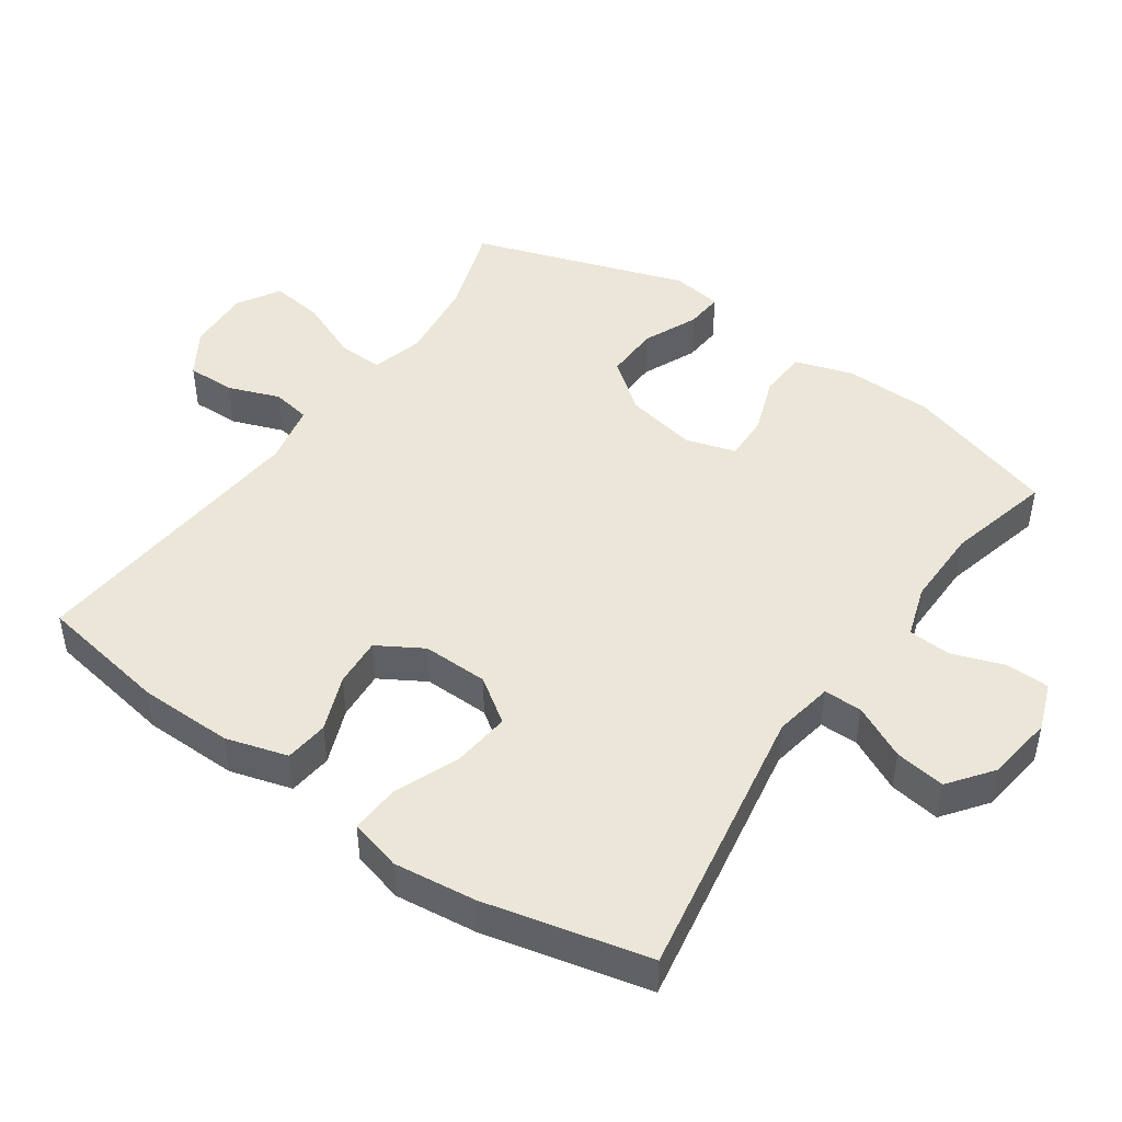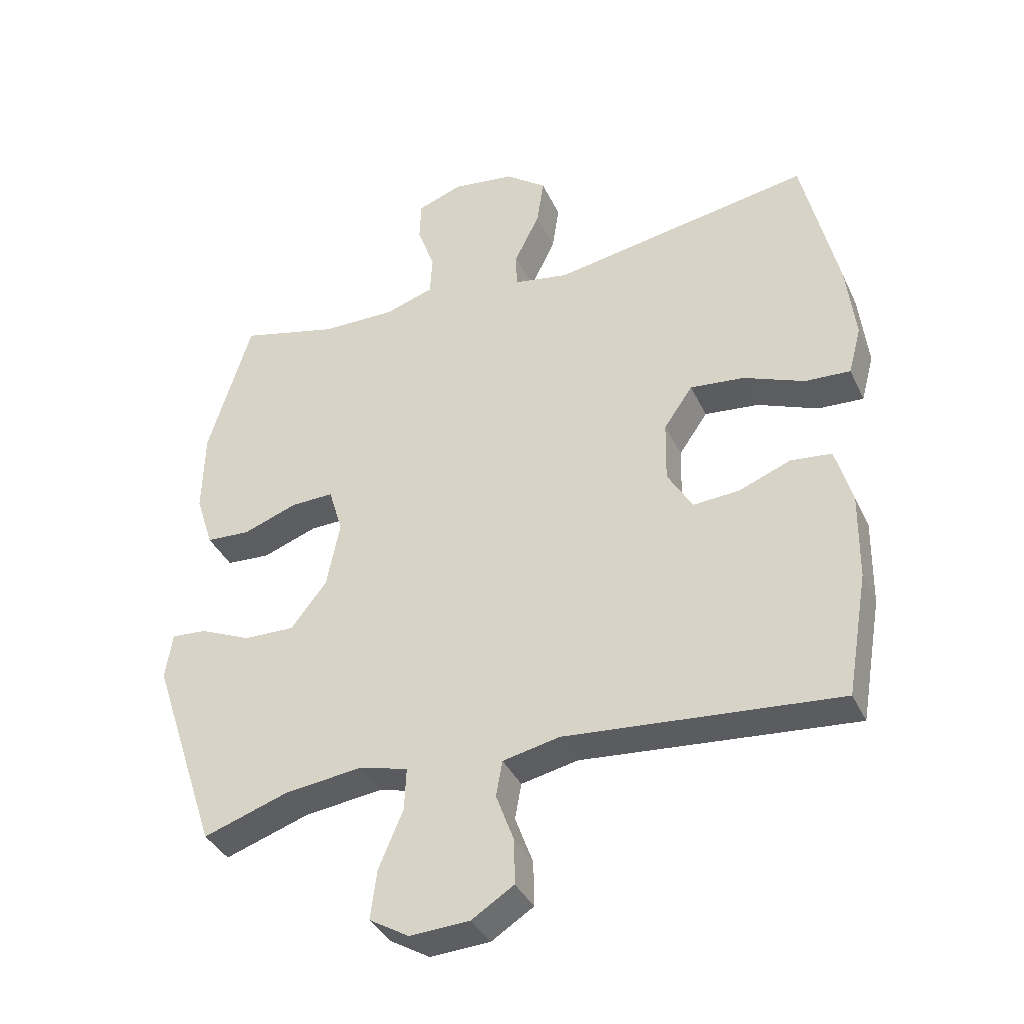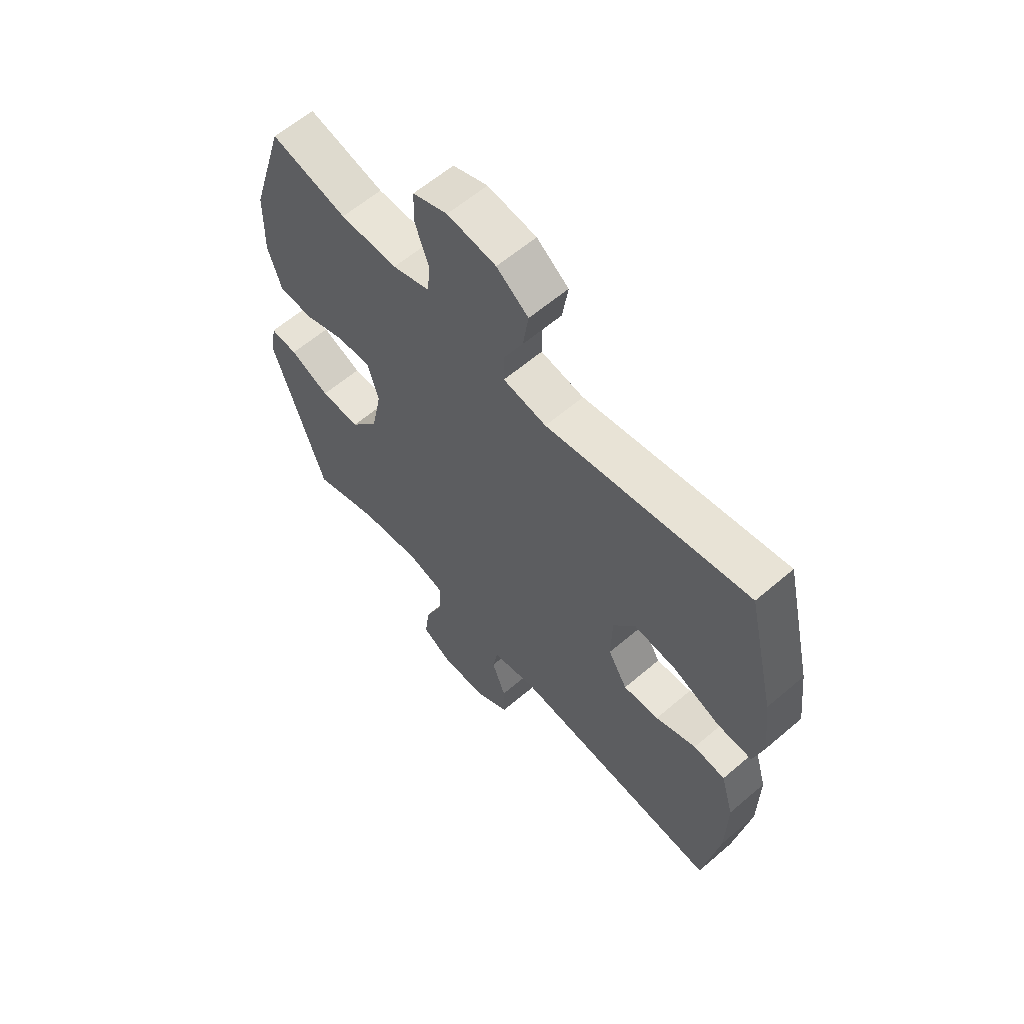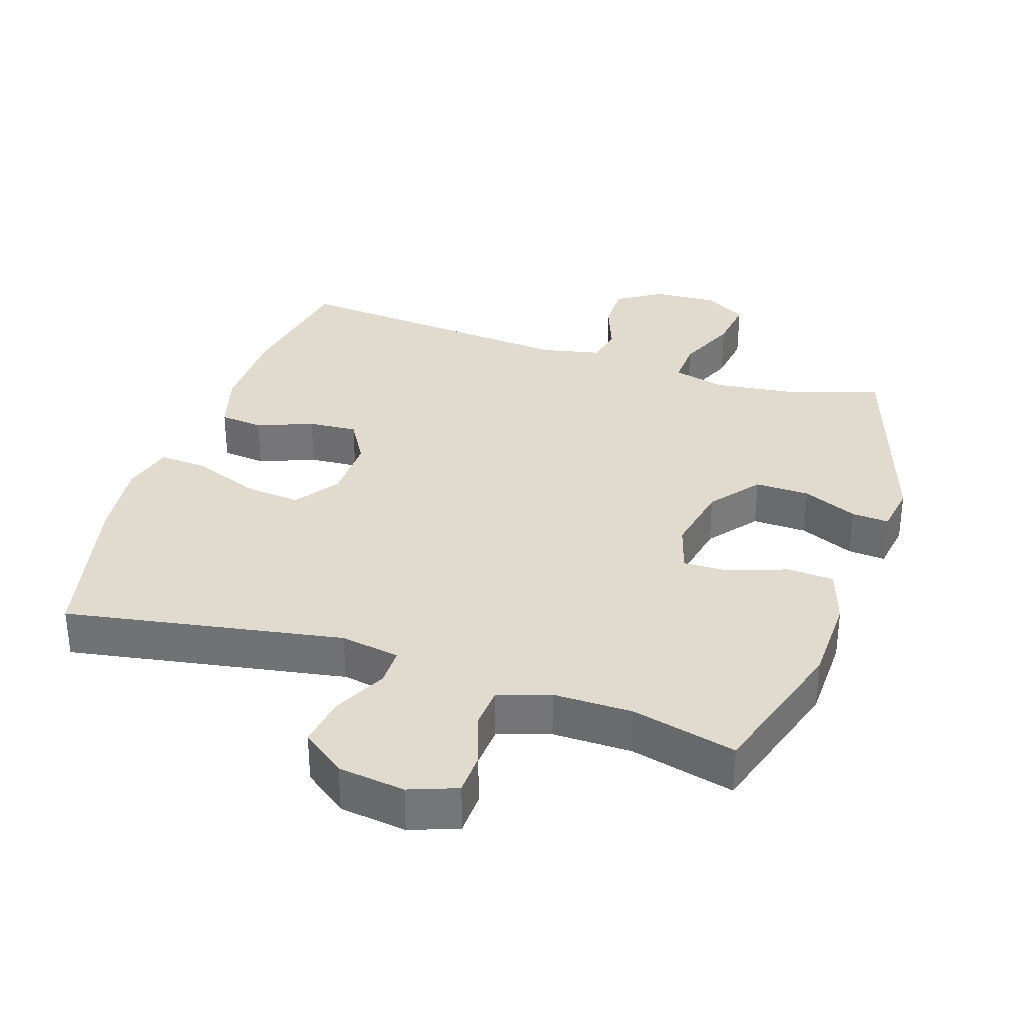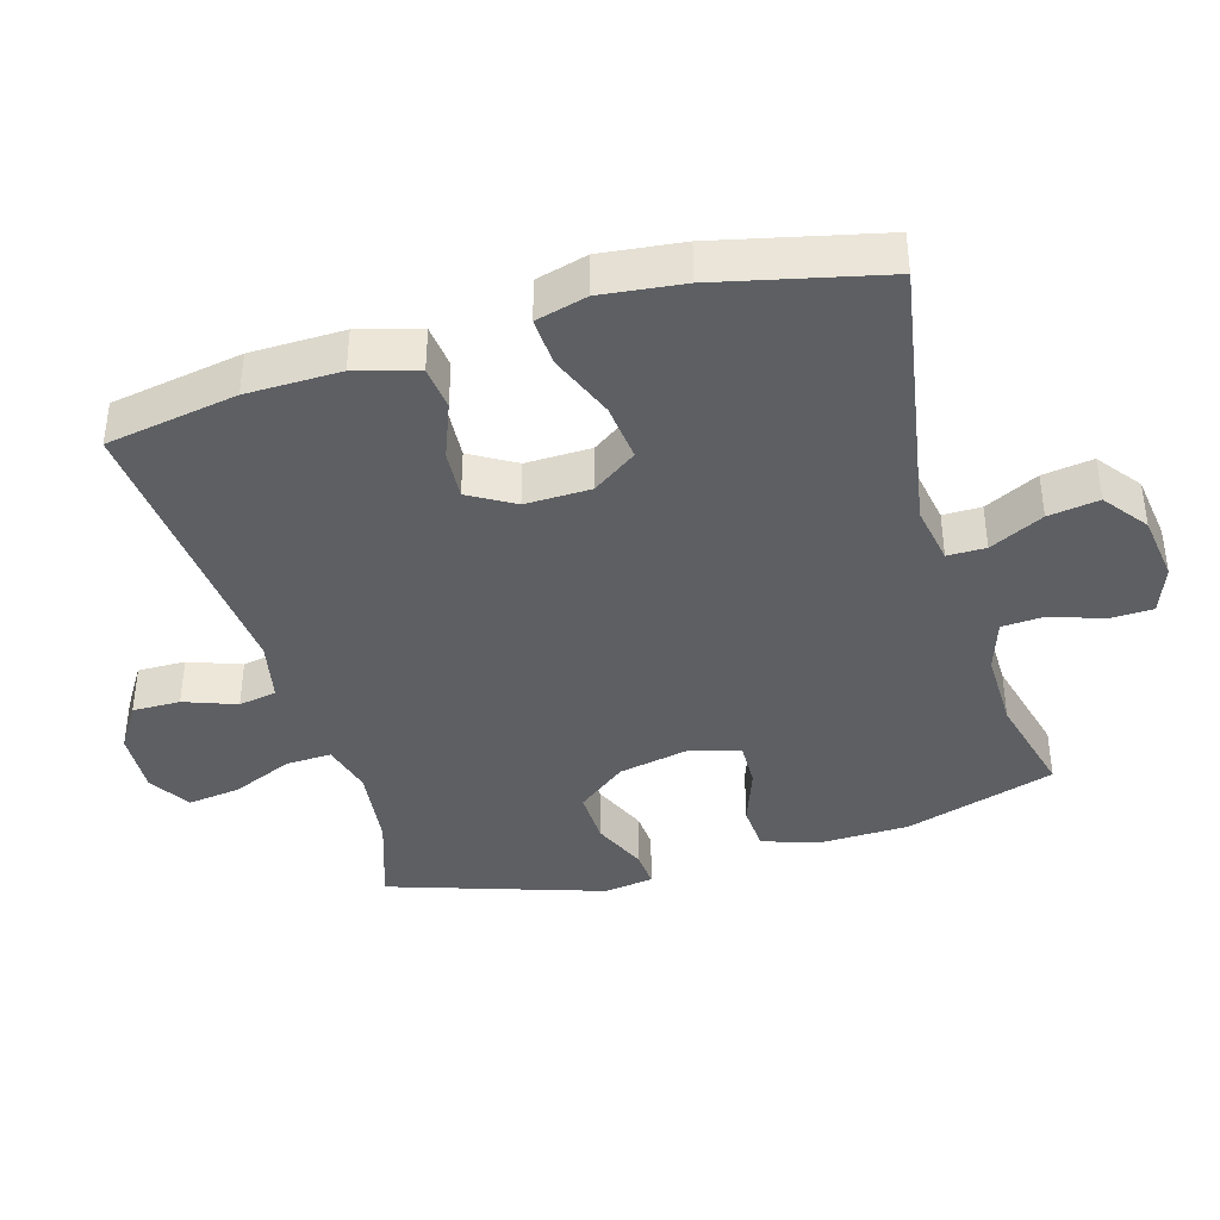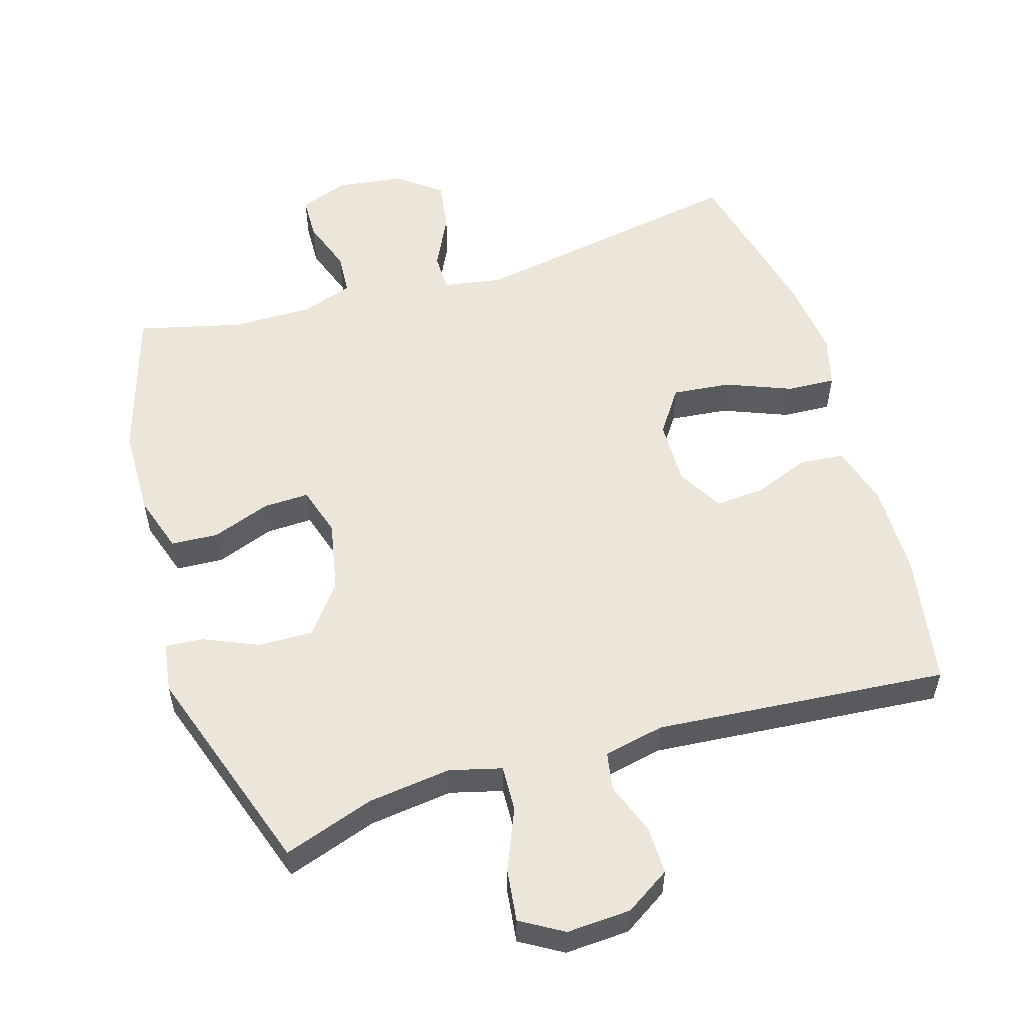
<metadata>
{"format":"obj","ext":"obj","renderer":"f3d","projection":"perspective","resolution":1024,"background":"white","views":[{"elev":46.4,"azim":-55.1,"up":"+Y"},{"elev":-37.3,"azim":-157.1,"up":"+Z"},{"elev":61.0,"azim":-131.1,"up":"+Z"},{"elev":33.4,"azim":18.2,"up":"+Y"},{"elev":-39.8,"azim":-73.6,"up":"+Y"},{"elev":55.3,"azim":163.0,"up":"+Y"}]}
</metadata>
<code>
v 0.5 0.07 0.5
v 0.568 0.07 0.279
v 0.571 0.07 0.149
v 0.544 0.07 0.065
v 0.475 0.07 0.061
v 0.39 0.07 0.092
v 0.323 0.07 0.094
v 0.301 0.07 0.021
v 0.322 0.07 -0.083
v 0.378 0.07 -0.155
v 0.458 0.07 -0.153
v 0.538 0.07 -0.118
v 0.593 0.07 -0.114
v 0.604 0.07 -0.187
v 0.5 0.07 -0.5
v 0.367 0.07 -0.455
v 0.245 0.07 -0.44
v 0.169 0.07 -0.46
v 0.172 0.07 -0.527
v 0.21 0.07 -0.617
v 0.22 0.07 -0.694
v 0.158 0.07 -0.731
v 0.064 0.07 -0.726
v -0.002 0.07 -0.684
v -0.001 0.07 -0.614
v 0.027 0.07 -0.538
v 0.017 0.07 -0.482
v -0.072 0.07 -0.463
v -0.5 0.07 -0.5
v -0.533 0.07 -0.308
v -0.535 0.07 -0.171
v -0.509 0.07 -0.081
v -0.445 0.07 -0.074
v -0.363 0.07 -0.106
v -0.291 0.07 -0.111
v -0.252 0.07 -0.045
v -0.254 0.07 0.051
v -0.299 0.07 0.116
v -0.384 0.07 0.107
v -0.479 0.07 0.069
v -0.55 0.07 0.065
v -0.57 0.07 0.14
v -0.556 0.07 0.26
v -0.5 0.07 0.5
v -0.093 0.07 0.429
v -0.006 0.07 0.444
v -0.006 0.07 0.5
v -0.045 0.07 0.579
v -0.056 0.07 0.653
v 0.008 0.07 0.701
v 0.106 0.07 0.714
v 0.176 0.07 0.688
v 0.178 0.07 0.625
v 0.151 0.07 0.548
v 0.155 0.07 0.486
v 0.231 0.07 0.461
v 0.347 0.07 0.462
v 0.5 0 0.5
v 0.568 0 0.279
v 0.571 0 0.149
v 0.544 0 0.065
v 0.475 0 0.061
v 0.39 0 0.092
v 0.323 0 0.094
v 0.301 0 0.021
v 0.322 0 -0.083
v 0.378 0 -0.155
v 0.458 0 -0.153
v 0.538 0 -0.118
v 0.593 0 -0.114
v 0.604 0 -0.187
v 0.5 0 -0.5
v 0.367 0 -0.455
v 0.245 0 -0.44
v 0.169 0 -0.46
v 0.172 0 -0.527
v 0.21 0 -0.617
v 0.22 0 -0.694
v 0.158 0 -0.731
v 0.064 0 -0.726
v -0.002 0 -0.684
v -0.001 0 -0.614
v 0.027 0 -0.538
v 0.017 0 -0.482
v -0.072 0 -0.463
v -0.5 0 -0.5
v -0.533 0 -0.308
v -0.535 0 -0.171
v -0.509 0 -0.081
v -0.445 0 -0.074
v -0.363 0 -0.106
v -0.291 0 -0.111
v -0.252 0 -0.045
v -0.254 0 0.051
v -0.299 0 0.116
v -0.384 0 0.107
v -0.479 0 0.069
v -0.55 0 0.065
v -0.57 0 0.14
v -0.556 0 0.26
v -0.5 0 0.5
v -0.093 0 0.429
v -0.006 0 0.444
v -0.006 0 0.5
v -0.045 0 0.579
v -0.056 0 0.653
v 0.008 0 0.701
v 0.106 0 0.714
v 0.176 0 0.688
v 0.178 0 0.625
v 0.151 0 0.548
v 0.155 0 0.486
v 0.231 0 0.461
v 0.347 0 0.462
f 52 53 54
f 51 52 54
f 50 51 54
f 49 50 54
f 48 49 54
f 47 48 54
f 46 47 54 55
f 43 44 45
f 42 43 45
f 41 42 45
f 40 41 45
f 39 40 45
f 38 39 45 46
f 46 55 56
f 38 46 56
f 37 38 56
f 32 33 34
f 31 32 34
f 30 31 34
f 29 30 34
f 28 29 34
f 27 28 34 35
f 24 25 26
f 23 24 26
f 22 23 26
f 21 22 26
f 20 21 26
f 19 20 26
f 18 19 26 27
f 27 35 36
f 18 27 36
f 17 18 36
f 14 15 16
f 13 14 16
f 12 13 16
f 11 12 16
f 10 11 16 17
f 4 5 6
f 3 4 6
f 2 3 6
f 1 2 6
f 57 1 6
f 57 6 7
f 56 57 7 8
f 37 56 8
f 17 36 37
f 10 17 37
f 9 10 37
f 8 9 37
f 111 110 109
f 111 109 108
f 111 108 107
f 111 107 106
f 111 106 105
f 111 105 104
f 112 111 104 103
f 102 101 100
f 102 100 99
f 102 99 98
f 102 98 97
f 102 97 96
f 103 102 96 95
f 113 112 103
f 113 103 95
f 113 95 94
f 91 90 89
f 91 89 88
f 91 88 87
f 91 87 86
f 91 86 85
f 92 91 85 84
f 83 82 81
f 83 81 80
f 83 80 79
f 83 79 78
f 83 78 77
f 83 77 76
f 84 83 76 75
f 93 92 84
f 93 84 75
f 93 75 74
f 73 72 71
f 73 71 70
f 73 70 69
f 73 69 68
f 74 73 68 67
f 63 62 61
f 63 61 60
f 63 60 59
f 63 59 58
f 63 58 114
f 64 63 114
f 65 64 114 113
f 65 113 94
f 94 93 74
f 94 74 67
f 94 67 66
f 94 66 65
f 1 58 59 2
f 2 59 60 3
f 3 60 61 4
f 4 61 62 5
f 5 62 63 6
f 6 63 64 7
f 7 64 65 8
f 8 65 66 9
f 9 66 67 10
f 10 67 68 11
f 11 68 69 12
f 12 69 70 13
f 13 70 71 14
f 14 71 72 15
f 15 72 73 16
f 16 73 74 17
f 17 74 75 18
f 18 75 76 19
f 19 76 77 20
f 20 77 78 21
f 21 78 79 22
f 22 79 80 23
f 23 80 81 24
f 24 81 82 25
f 25 82 83 26
f 26 83 84 27
f 27 84 85 28
f 28 85 86 29
f 29 86 87 30
f 30 87 88 31
f 31 88 89 32
f 32 89 90 33
f 33 90 91 34
f 34 91 92 35
f 35 92 93 36
f 36 93 94 37
f 37 94 95 38
f 38 95 96 39
f 39 96 97 40
f 40 97 98 41
f 41 98 99 42
f 42 99 100 43
f 43 100 101 44
f 44 101 102 45
f 45 102 103 46
f 46 103 104 47
f 47 104 105 48
f 48 105 106 49
f 49 106 107 50
f 50 107 108 51
f 51 108 109 52
f 52 109 110 53
f 53 110 111 54
f 54 111 112 55
f 55 112 113 56
f 56 113 114 57
f 57 114 58 1

</code>
